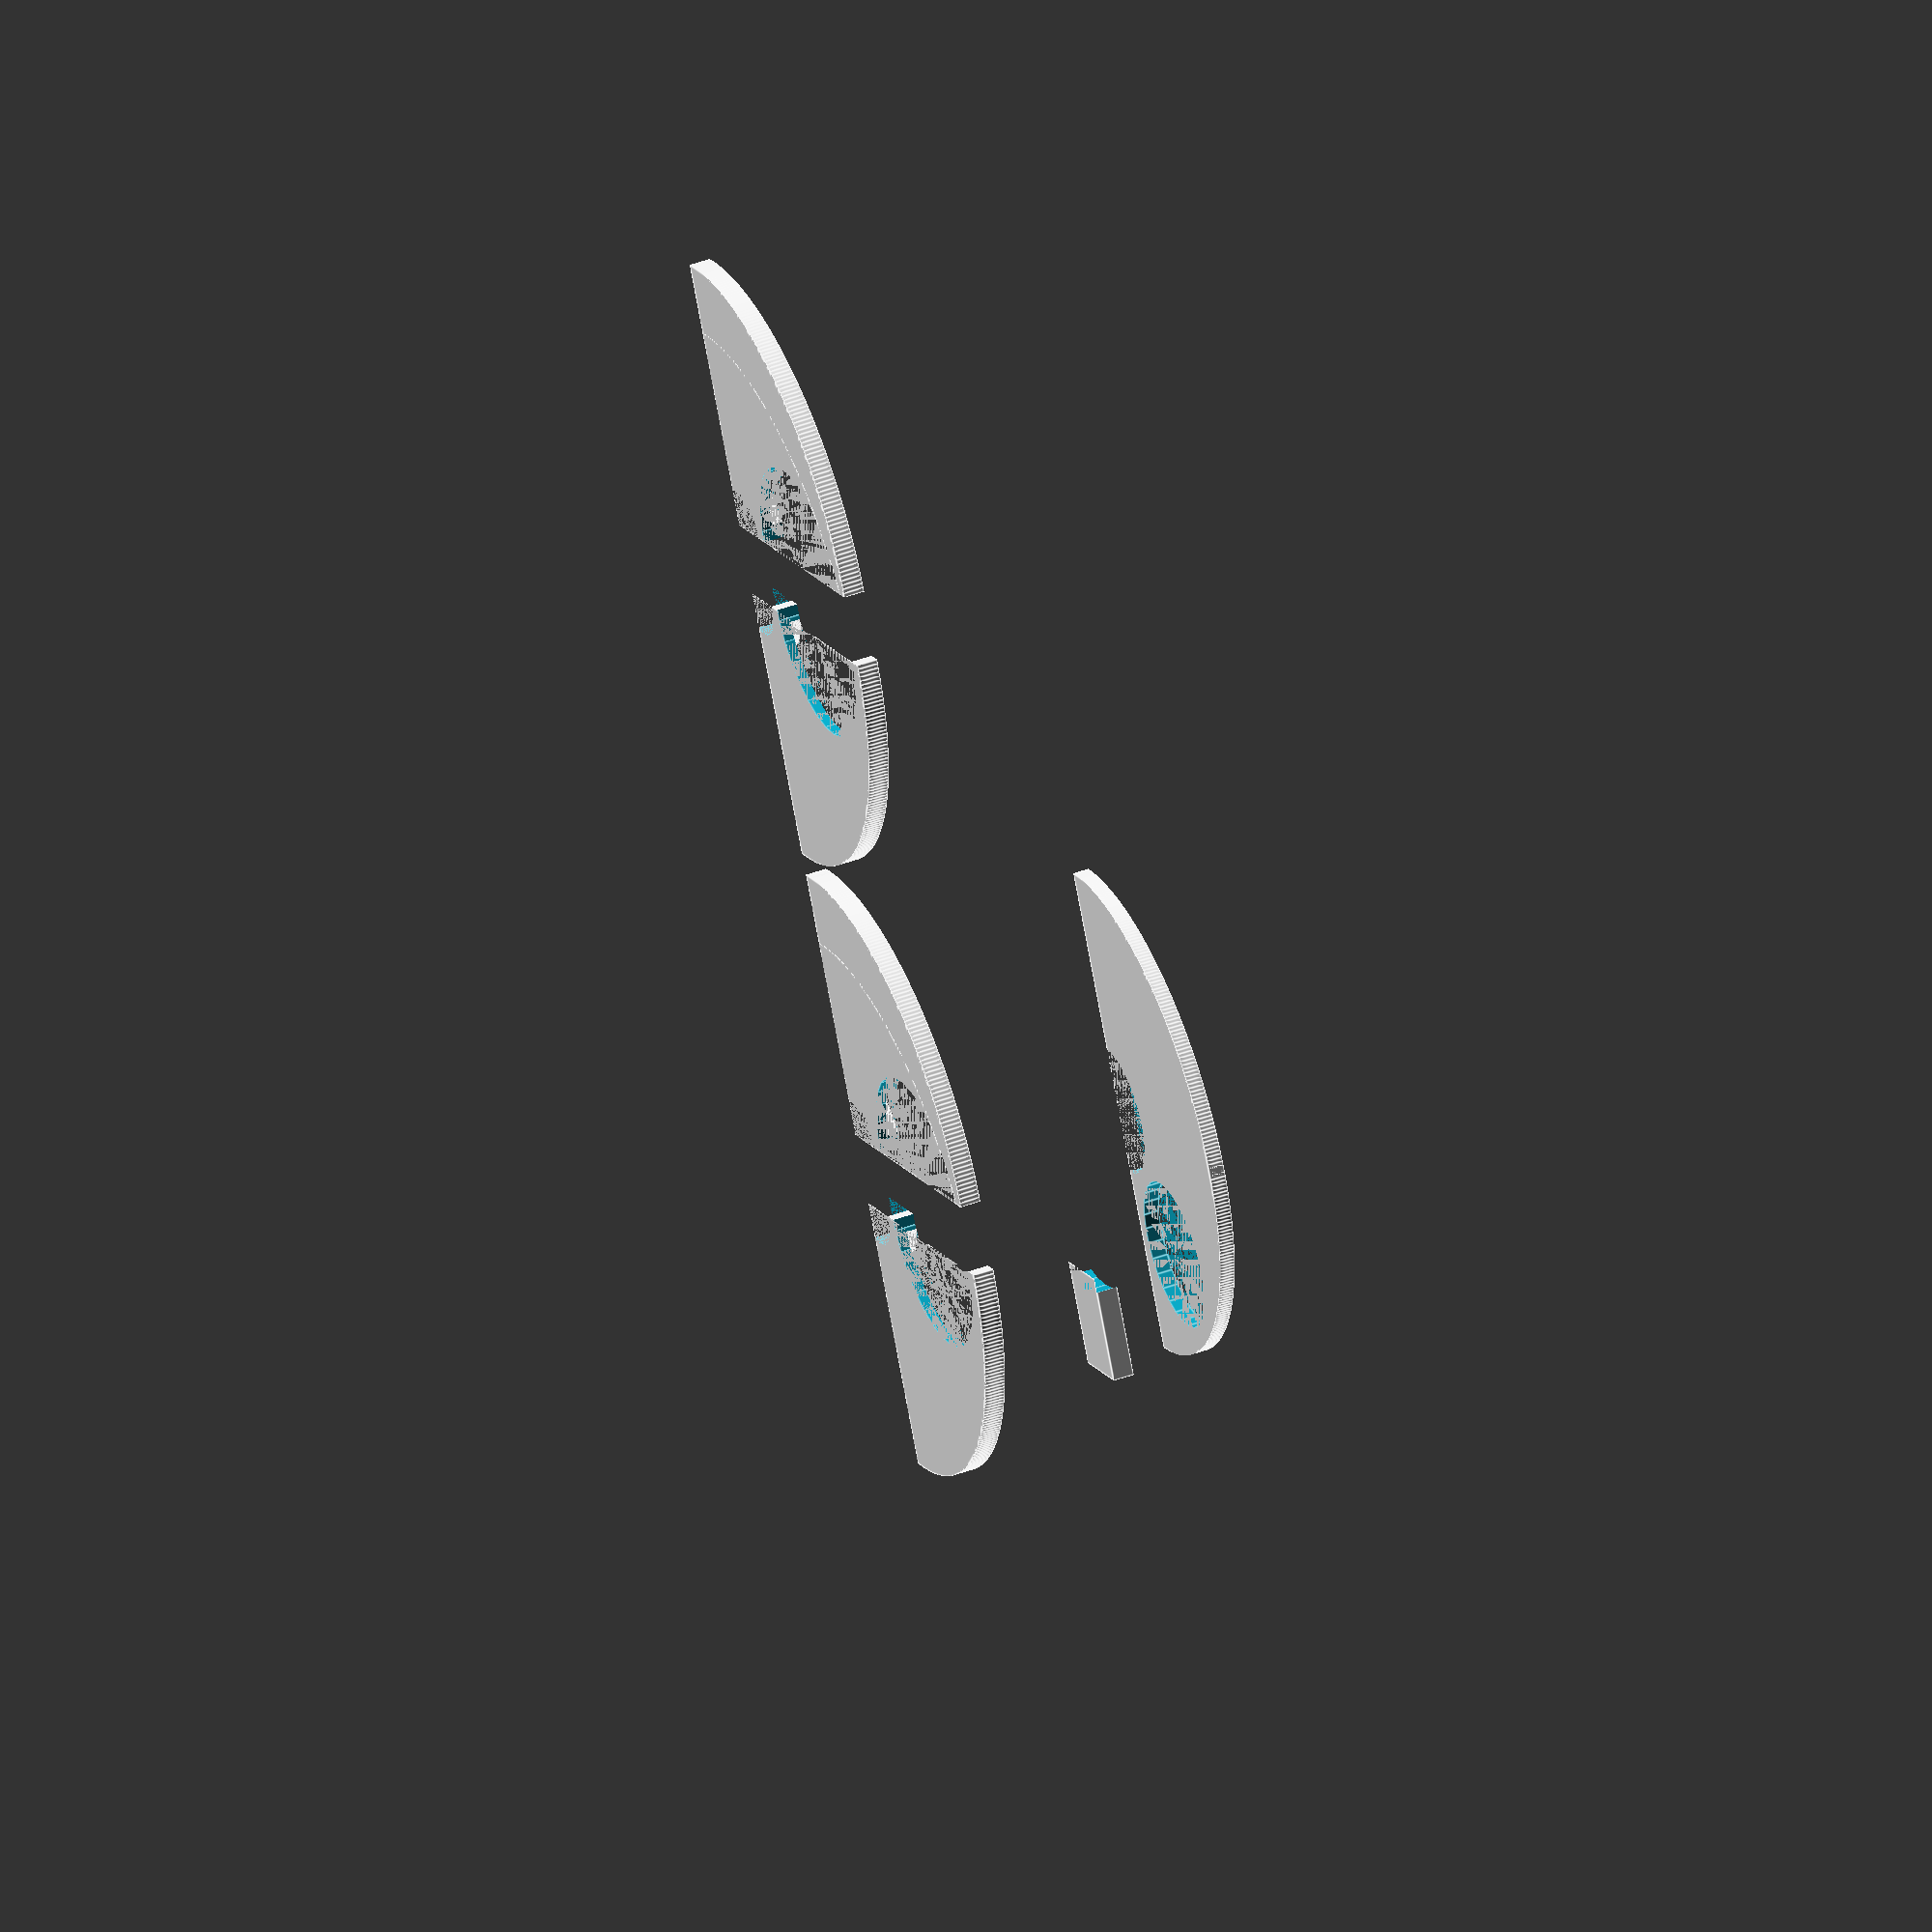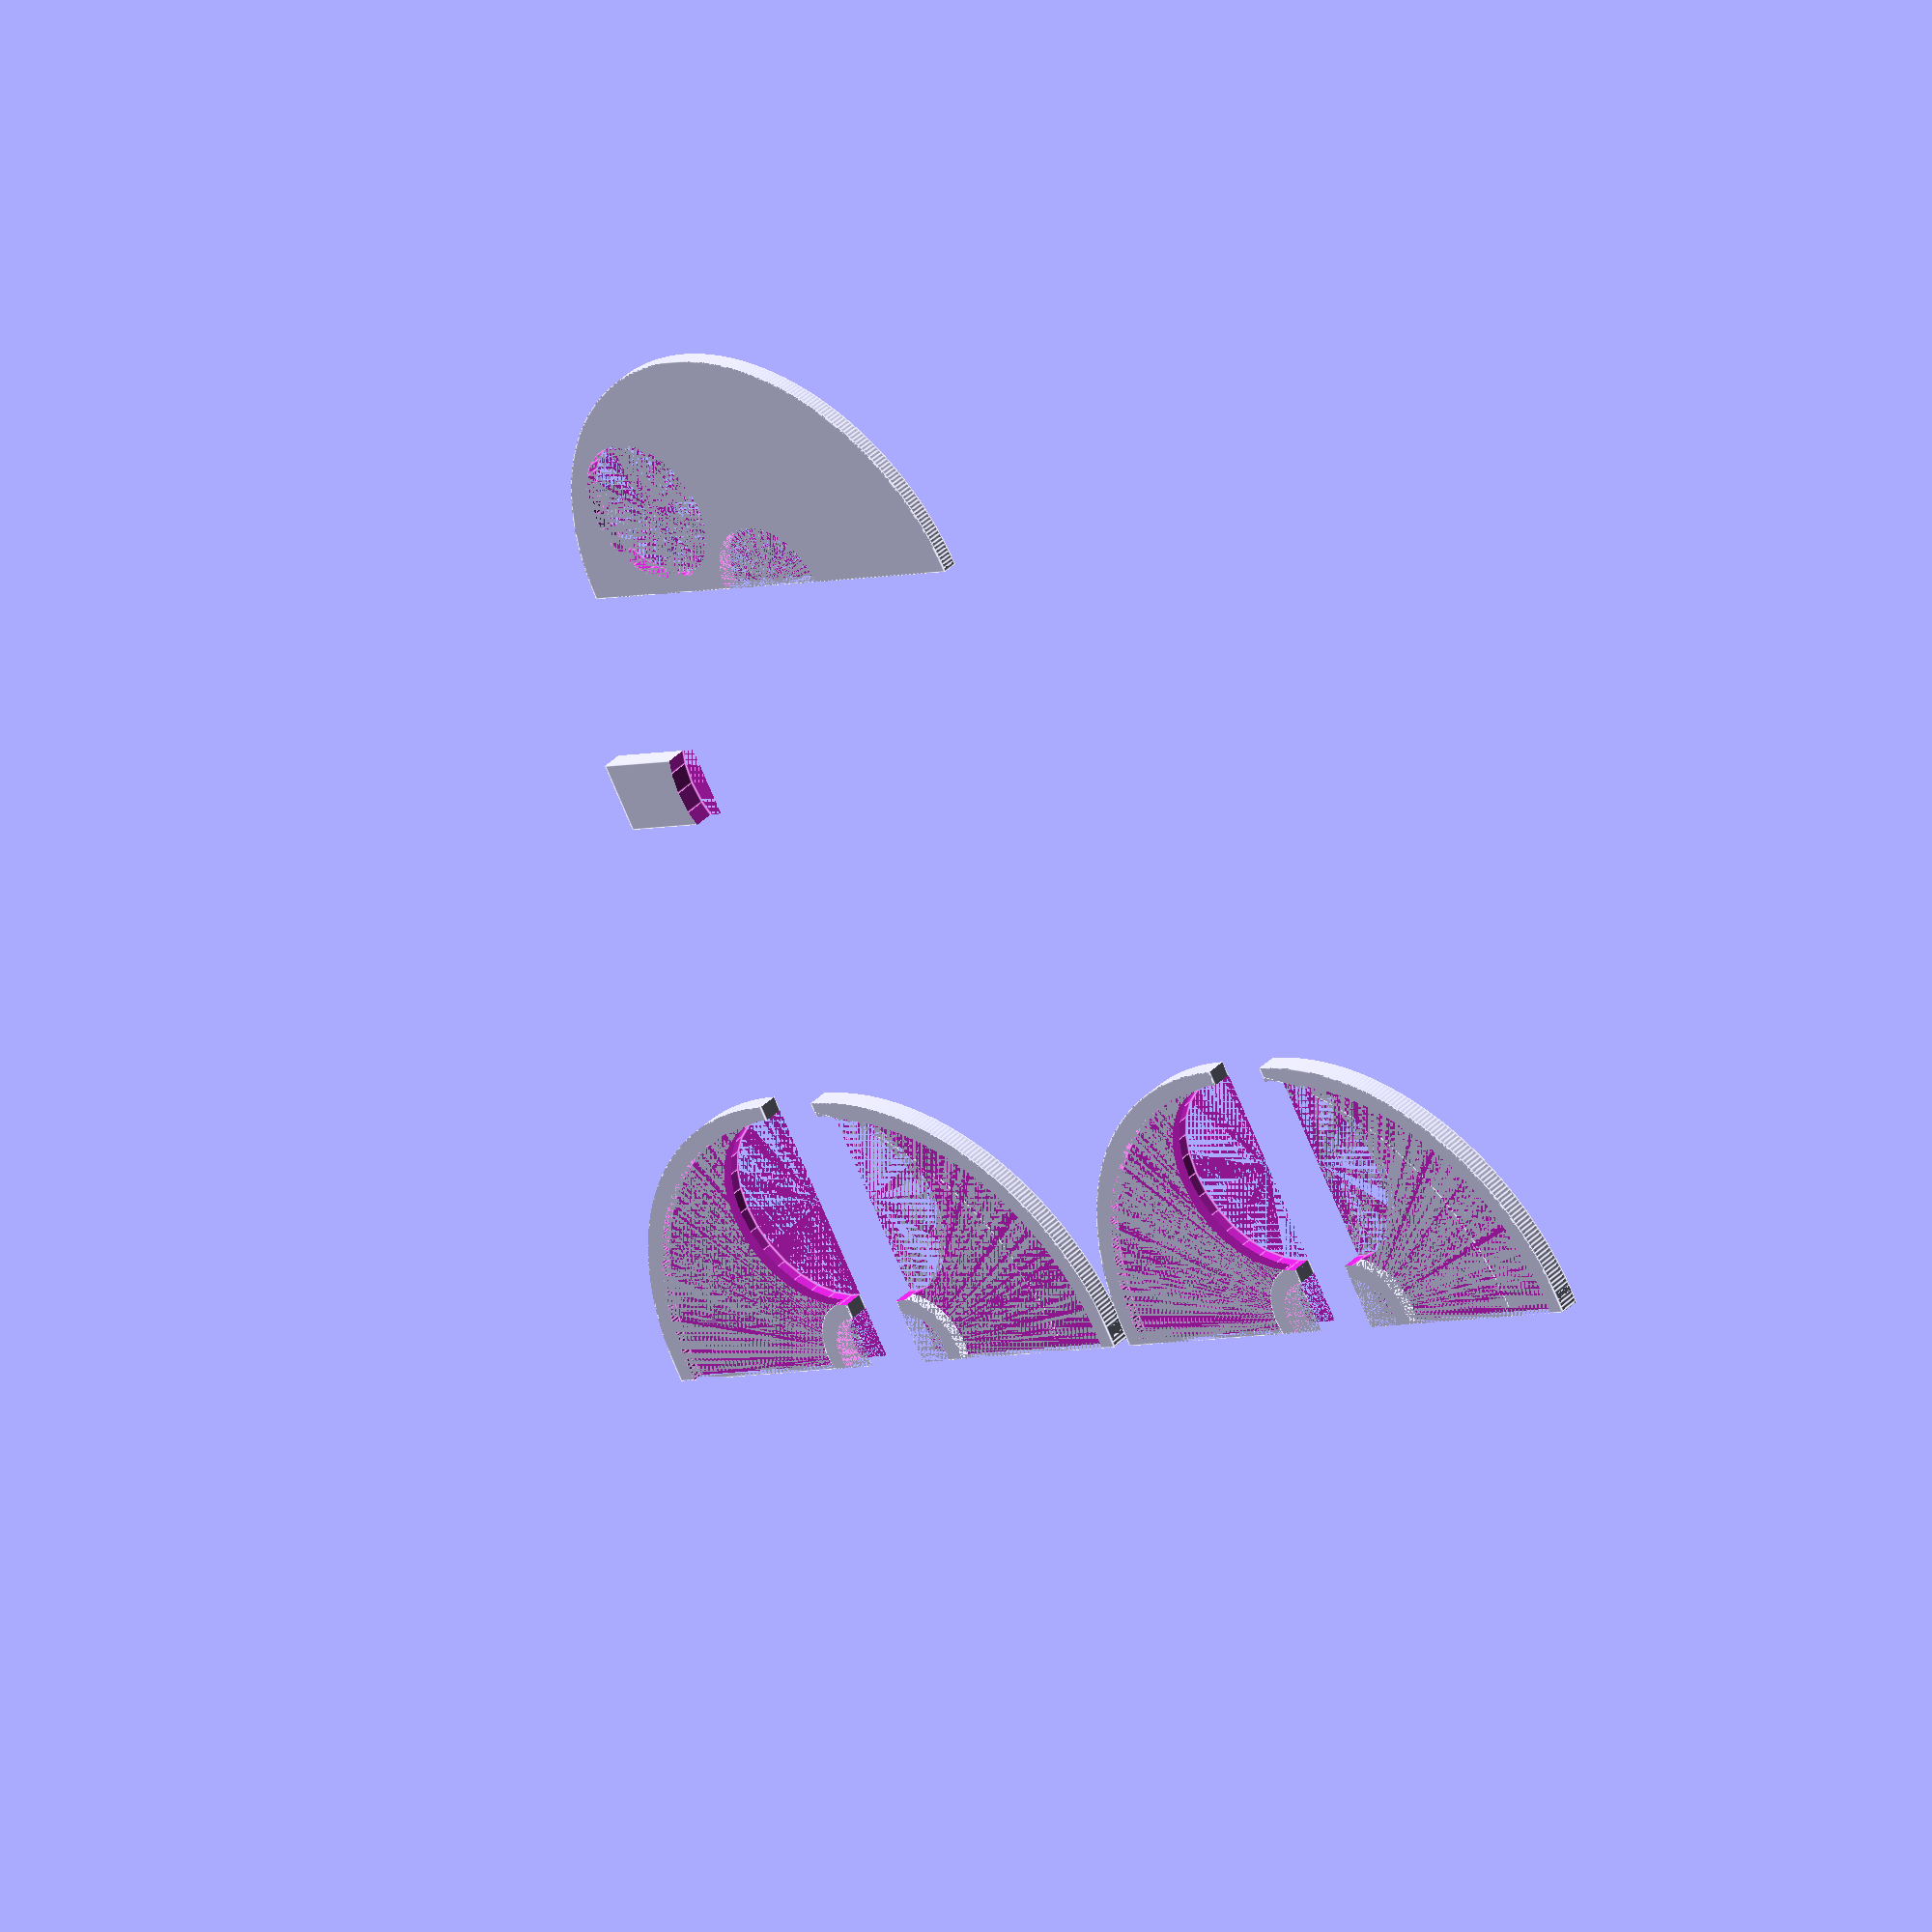
<openscad>
h = 120; 
innerr = 11.5;
outerr = 14.5;
pennyradius = 10;
pennyheight = 1.52;
length1 = 10;
motorlength = 24;
servothickness = 12;
hingewidth = 4.7625;
hingeheight = hingewidth*5/3;
railheight = 3;
railedge = 1.5;

module hollowcyl() {
    difference() {
        cylinder(h, outerr, outerr);
        cylinder(h, innerr, innerr);
    }
}

//creates a hollow halfcylinder with height h and hollow inside radius of innerr

module halfcyl() {
    difference() {
        hollowcyl();
        translate([-outerr, -outerr, 0]) {
            cube([outerr, 2*outerr, h]);
        }
    }
}

//halves the hollow cylinder for splitting apart

module innerfingers() {
    halfcyl();
    difference() {
        difference() {
            cylinder(2, innerr, innerr);
            cylinder(3, innerr - 6, innerr);
        }
        translate([-outerr, -outerr, 0]) {
            cube([outerr, 2*outerr, h]);
        }
    }
}

//creates the fingers for grabbing pennies
//adds the halfcylinder

module innerfingers2() {
    translate([-10, 0, 0]) {
        rotate([0, 0, 180]) {
            innerfingers();
        }
    }
}

//copies innerfingers() and rotates it 180 degrees to combine to a full cylinder

module rotationalholder() {
    translate([40, 0, 0]) {
        difference() {           
            translate([-13, outerr - 6, 0]) {
                cube([26, 10, 26]);
            }
            cylinder(h, outerr, outerr);
        }
    }
}

//the connection between the flipping over servo and the claw

module hingeholder(side) {
    translate([30, 30, 0]) {
        mirror([side, 0, 0]) {
            difference() {
                translate([0, outerr - 6, 0]) {
                    cube([0.5*hingewidth, 8, hingeheight]);
                }
                cylinder(h, outerr, outerr);
            }
        }
    }
}

//little gluable mounts for the hinge
//link: http://www.micromark.com/solid-brass-miniature-flush-hinges-pkg-of-6,6694.html

module servoholder() {
    difference() {
        translate([0, outerr- 7, 0]) {
            cube([motorlength - 10, 9, 20]);
        }
        cylinder(h, outerr, outerr);
    }
}

//gluable mount for the servo
//not full size to allow for extra useability



module extrudingthingy() {
    difference() {
        difference() {
            cylinder(railheight, outerr + 2*railedge + 0.5*servothickness + 1.2*pennyradius + 3, outerr + 2*railedge + 0.5*servothickness + 1.2*pennyradius + 3, $fn = 400);
            cylinder(railheight, outerr + 0.5*servothickness - 1.2*pennyradius - 3, outerr + 0.5*servothickness - 1.2*pennyradius - 3, $fn = 400);
        }
        translate([0, 0, 0.5*railheight]) {
            difference() {
                cylinder(0.5*railheight, outerr + railedge + 0.5*servothickness + 1.1*pennyradius + 3, outerr + railedge + 0.5*servothickness + 1.1*pennyradius + 3, $fn = 400);
                cylinder(0.5*railheight, outerr + railedge + 0.5*servothickness - 1.1*pennyradius - 3, outerr + railedge + 0.5*servothickness - 1.1*pennyradius - 3, $fn = 400);
            }
        }
    }
}

//creates the curved track/rails for the curved rod to follow

module modifiedextrude() {
    translate([0, outerr + railedge + 0.5*servothickness, 0]) {
        intersection() {
            extrudingthingy();
            translate([0, -(outerr + 2*railedge + 0.5*servothickness + pennyradius + 6), 0]) {
                cube([(outerr + 2*railedge + 0.5*servothickness + 1.2*pennyradius + 3), outerr + 2*railedge + 0.5*servothickness + 1.2*pennyradius + 6, railheight]);
            }
        }
    }
}

//halves the extruder so its not a full circle
//moves it to the right place for it to do a demo (centers) and remove inner cylinder

module hextrude() {
    translate([0, outerr + railedge + 0.5*servothickness, 0]) {
        intersection() {
            difference() {
                extrudingthingy();
                translate([outerr + 0.55*pennyradius - 2, -1.1*pennyradius - 2, 0]) {
                    cylinder(0.375*2*railheight, 1.1*pennyradius, 1.1*pennyradius);
                }
            }
            translate([0, -(outerr + 2*railedge + 0.5*servothickness + pennyradius + 6), 0]) {
                cube([(outerr + 2*railedge + 0.5*servothickness + 1.2*pennyradius + 3), outerr + 2*railedge + 0.5*servothickness + 1.2*pennyradius + 6, railheight]);
            }
        }
    }
}

module diffextrude(direction) {
    mirror([0, 0, direction]) {
        difference() {
            modifiedextrude();
            cylinder(h, outerr, outerr);
        }
    }
}

module holeextrude(direction) {
    mirror([0, 0, direction]) {
        difference() {
            hextrude();
            cylinder(h, outerr, outerr);
        }
    }    
}

//removes the inner cylinder so it does not pass through
//also allows for flipping around

module leftextrude(direction) {
    translate([-10, 0, 0]) {
        mirror([1, 0, 0]) {
            diffextrude(direction);
        }
    }
}

//mirrors it over to the other halfcylinder piece

module extrudedemo() {
    translate([0, 0, 75 + railheight]) {
        diffextrude(1);
        leftextrude(1);
    }
    translate([0, 0, 75 - railheight]) {
        mirror([0, 0, 1]) {
            diffextrude(1);
            leftextrude(1);
        }
    }
}

//demo of how the extruder will work
//for the purpose of demonstration only 
//NOT FOR PRINTING WONT PRINT

module pusher() {
    intersection() {
        difference() {
            cylinder(0.375*2*railheight, outerr + railedge + 0.5*servothickness + 1.1*pennyradius + 2, outerr + railedge + 0.5*servothickness + 1.1*pennyradius + 2, $fn = 400);
            cylinder(0.375*2*railheight, outerr + railedge + 0.5*servothickness - 1.1*pennyradius - 2, outerr + railedge + 0.5*servothickness - 1.1*pennyradius - 2, $fn = 400);
        }
        translate([-(outerr + railedge + 0.5*servothickness + 1.1*pennyradius + 2), -(outerr + railedge + 0.5*servothickness + 1.1*pennyradius + 2), 0]) {
            cube([2*(outerr + railedge + 0.5*servothickness + 1.1*pennyradius + 2), outerr + railedge + 0.5*servothickness + 1.1*pennyradius + 2, 0.375*2*railheight]);
        } 
    }
}

//creates the pusher

module holepusher() {
    difference() {
        pusher();
        translate([outerr + 0.55*pennyradius - 2, -1.05*pennyradius - 2, 0]) {
            cylinder(0.375*2*railheight, 1.05*pennyradius, 1.05*pennyradius);
        }
    }
}

module fillerhalf() {
    difference() {
        cylinder(3, innerr - 0.05, innerr - 0.05);
        translate([0, -(innerr - 0.05), 0]) {
            cube([innerr - 0.05, 2*(innerr - 0.05), 3]);
        }
    }
}

module filler() {
    fillerhalf();
    mirror([1, 0, 0]) {
        translate([-10, 0, 0]) {
            fillerhalf();
        }
    }
}

module servoattach() {
    difference() {
        translate([outerr - 3, -5, 0]) {
            cube([15, 10, 3]);
        }
        cylinder(h, outerr, outerr);
    }
}

//creates the filler part for keeping pennies in

//rotationalholder();

//innerfingers();

//innerfingers2();

//hingeholder(1);

//translate([4, 0, 0]) hingeholder(0);

//translate([-20, 0, 0]) {
//    hingeholder(1);
//    translate([4, 0, 0]) hingeholder(0);
//}

//translate([20, 25, 0]) servoholder();

//extrudedemo();

//NOT FOR PRINTING 

//translate([-60, 0, 0]) {
//    filler();
//}

translate([45, 65, 0]) {
    leftextrude(0);
    diffextrude(0);
}

translate([-45, 65, 0]) {
    leftextrude(0);
    diffextrude(0);
}


translate([0, -30, 0]) {
    holepusher();
}

//translate([-20, 25, 0]) {
//    mirror([1, 0, 0]) {
//        servoholder();
//    }
//}

translate([20, 0, 0]) {
    servoattach();
}

//for second servo
</openscad>
<views>
elev=136.3 azim=296.5 roll=293.4 proj=o view=edges
elev=322.4 azim=150.9 roll=38.5 proj=o view=edges
</views>
